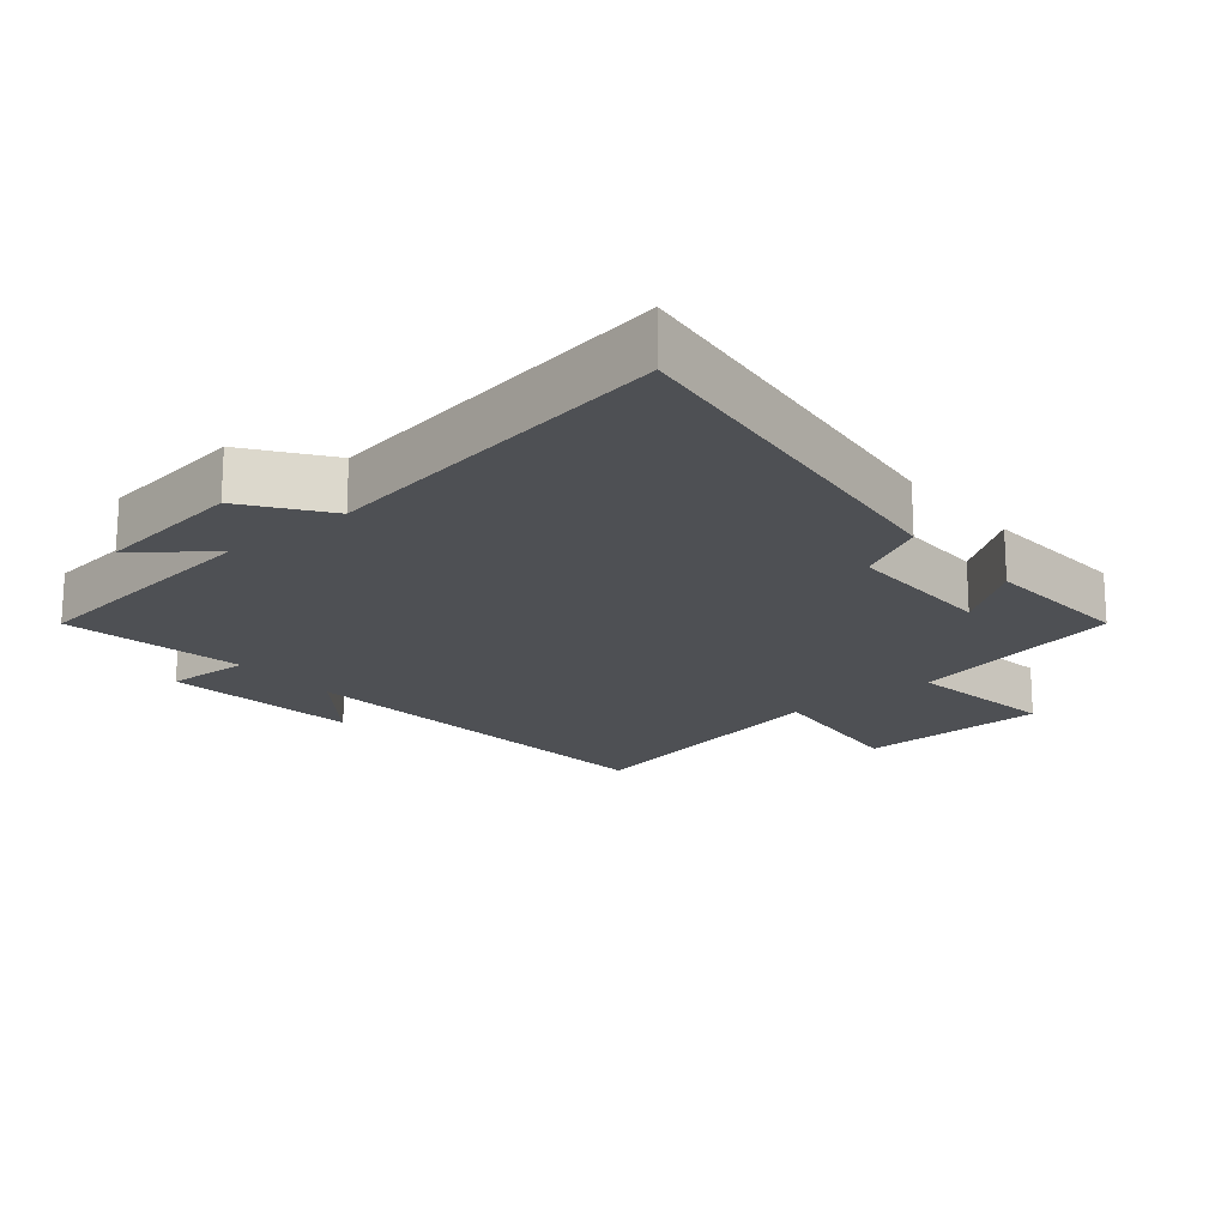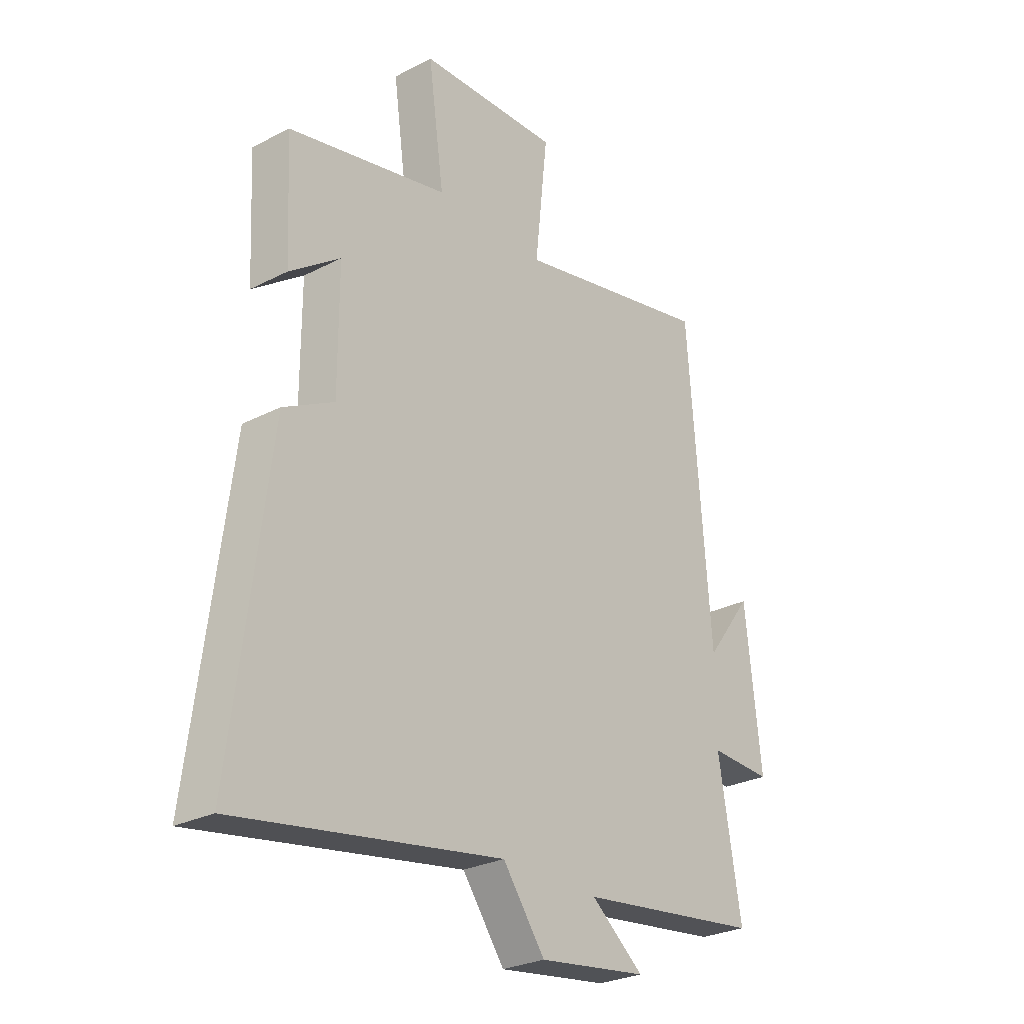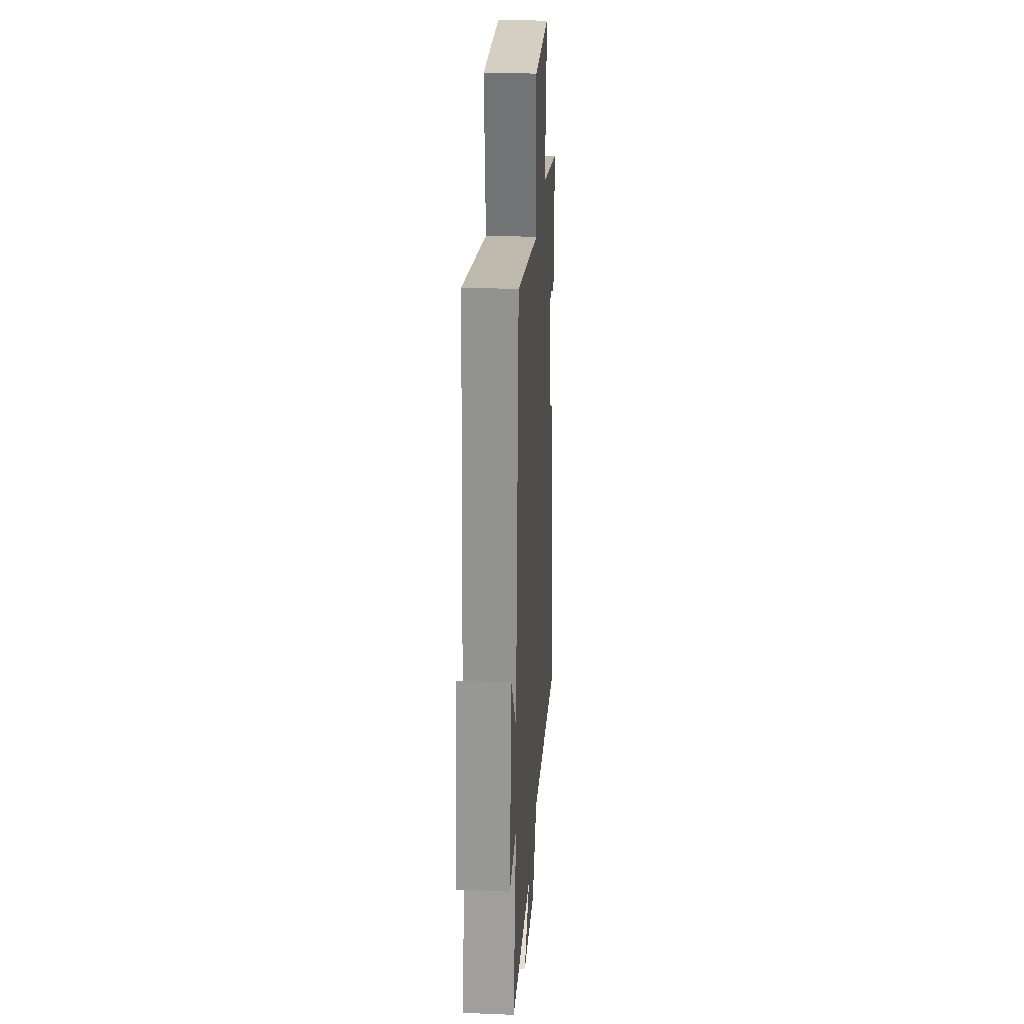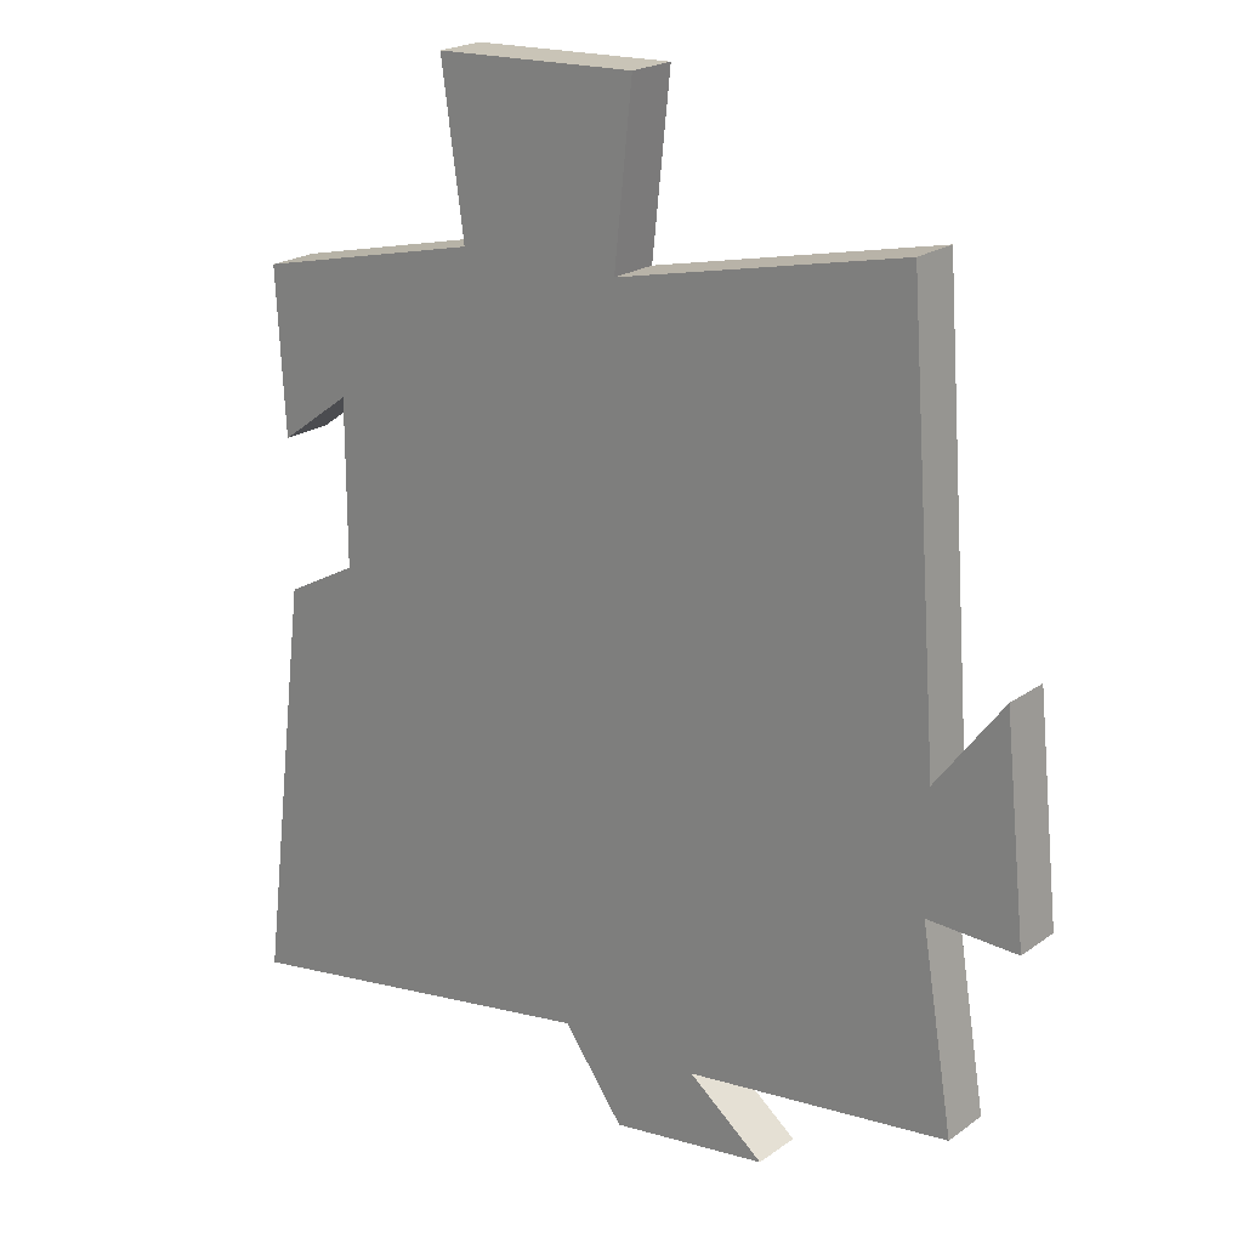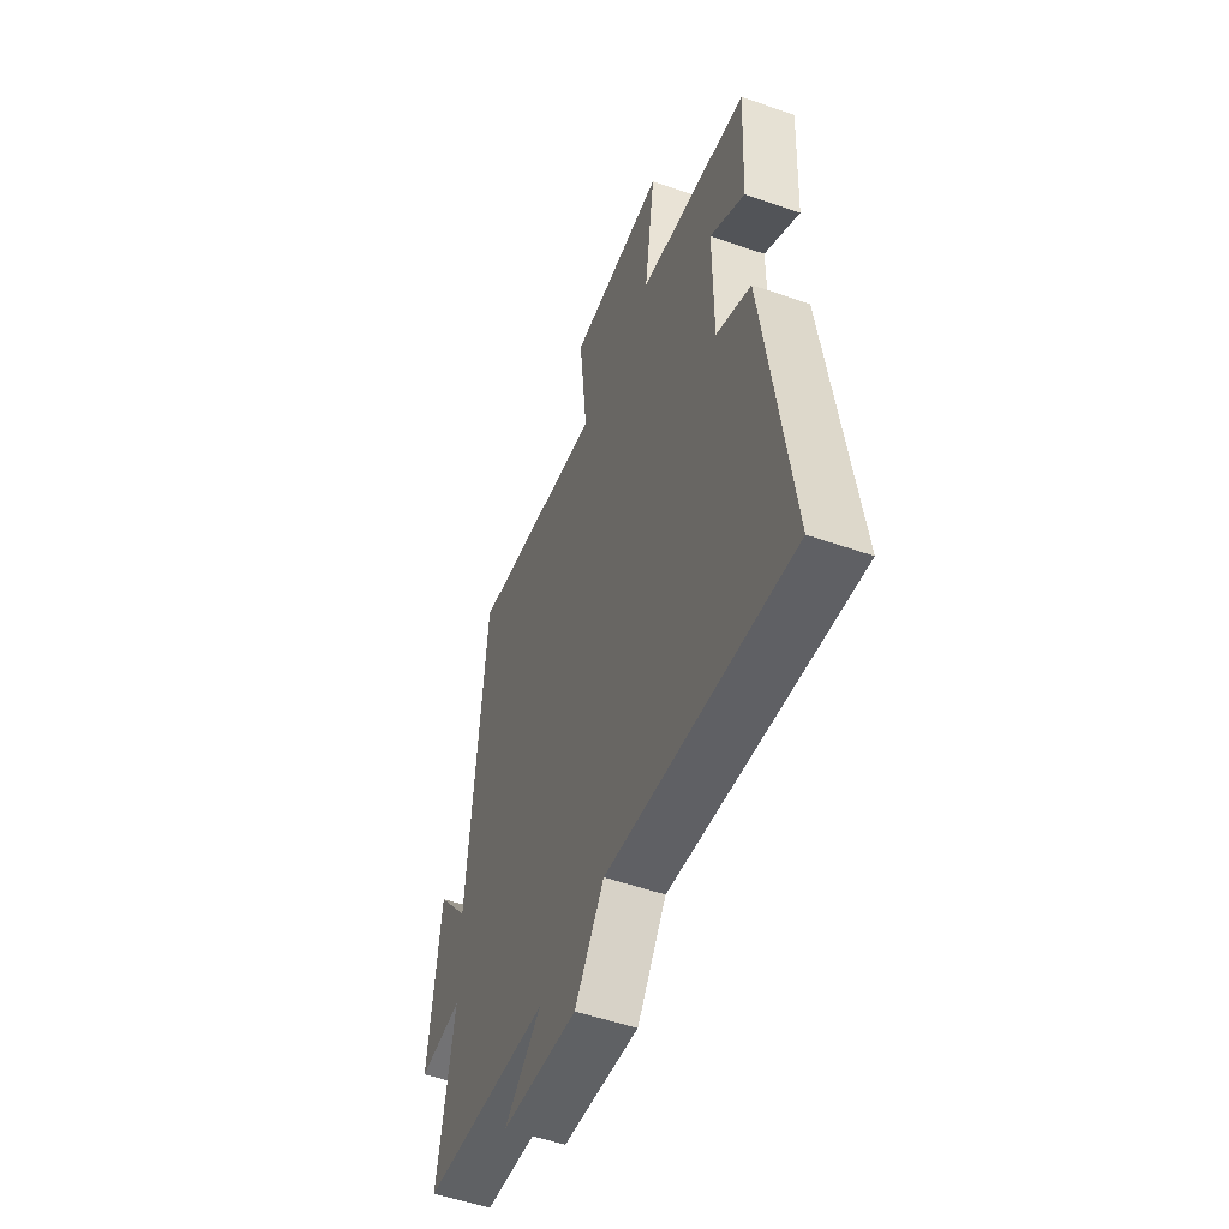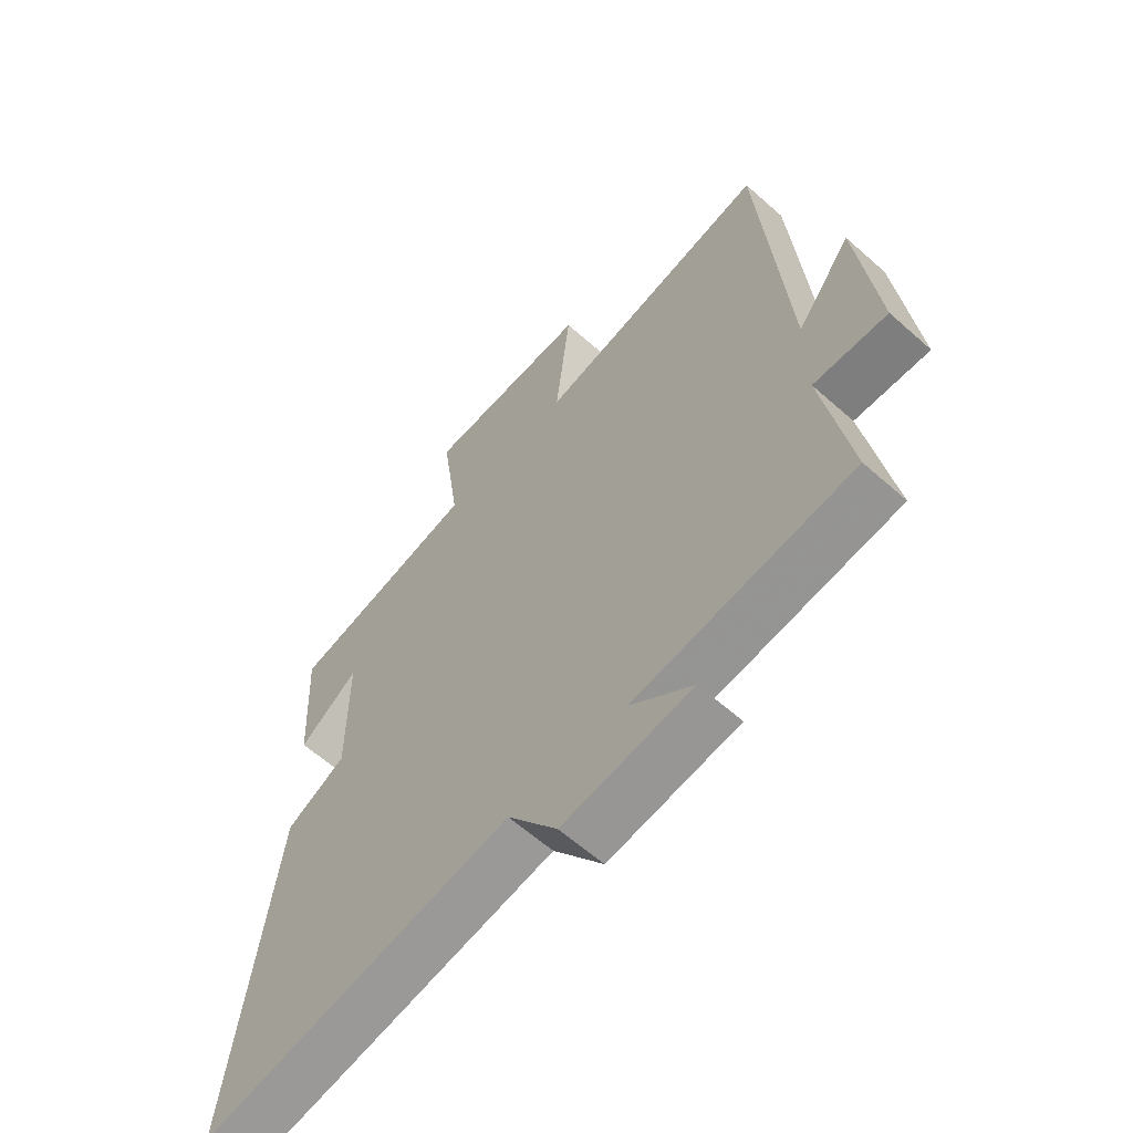
<metadata>
{"format":"obj","ext":"obj","renderer":"f3d","projection":"perspective","resolution":1024,"background":"white","views":[{"elev":-18.5,"azim":-140.3,"up":"+Y"},{"elev":-27.6,"azim":-51.6,"up":"+Z"},{"elev":27.5,"azim":93.6,"up":"+Z"},{"elev":21.4,"azim":38.9,"up":"+Z"},{"elev":-53.5,"azim":-110.4,"up":"+Z"},{"elev":-61.4,"azim":47.9,"up":"+Z"}]}
</metadata>
<code>
v 0.546 0.07 -0.451
v 0.168 0.07 -0.5
v 0.276 0.07 -0.586
v 0.052 0.07 -0.618
v -0.034 0.07 -0.5
v -0.573 0.07 -0.592
v -0.5 0.07 -0.013
v -0.397 0.07 0.042
v -0.397 0.07 0.272
v -0.5 0.07 0.197
v -0.512 0.07 0.426
v -0.185 0.07 0.5
v -0.217 0.07 0.73
v 0.071 0.07 0.74
v 0.045 0.07 0.5
v 0.455 0.07 0.589
v 0.5 0.07 -0.01
v 0.596 0.07 0.117
v 0.628 0.07 -0.181
v 0.5 0.07 -0.176
v 0.546 0 -0.451
v 0.168 0 -0.5
v 0.276 0 -0.586
v 0.052 0 -0.618
v -0.034 0 -0.5
v -0.573 0 -0.592
v -0.5 0 -0.013
v -0.397 0 0.042
v -0.397 0 0.272
v -0.5 0 0.197
v -0.512 0 0.426
v -0.185 0 0.5
v -0.217 0 0.73
v 0.071 0 0.74
v 0.045 0 0.5
v 0.455 0 0.589
v 0.5 0 -0.01
v 0.596 0 0.117
v 0.628 0 -0.181
v 0.5 0 -0.176
f 17 18 19 20
f 15 16 17 20
f 15 20 1 2
f 12 13 14 15
f 12 15 2
f 9 10 11 12
f 8 9 12 2
f 5 6 7 8
f 5 8 2
f 2 3 4 5
f 40 39 38 37
f 40 37 36 35
f 22 21 40 35
f 35 34 33 32
f 22 35 32
f 32 31 30 29
f 22 32 29 28
f 28 27 26 25
f 22 28 25
f 25 24 23 22
f 1 21 22 2
f 2 22 23 3
f 3 23 24 4
f 4 24 25 5
f 5 25 26 6
f 6 26 27 7
f 7 27 28 8
f 8 28 29 9
f 9 29 30 10
f 10 30 31 11
f 11 31 32 12
f 12 32 33 13
f 13 33 34 14
f 14 34 35 15
f 15 35 36 16
f 16 36 37 17
f 17 37 38 18
f 18 38 39 19
f 19 39 40 20
f 20 40 21 1

</code>
